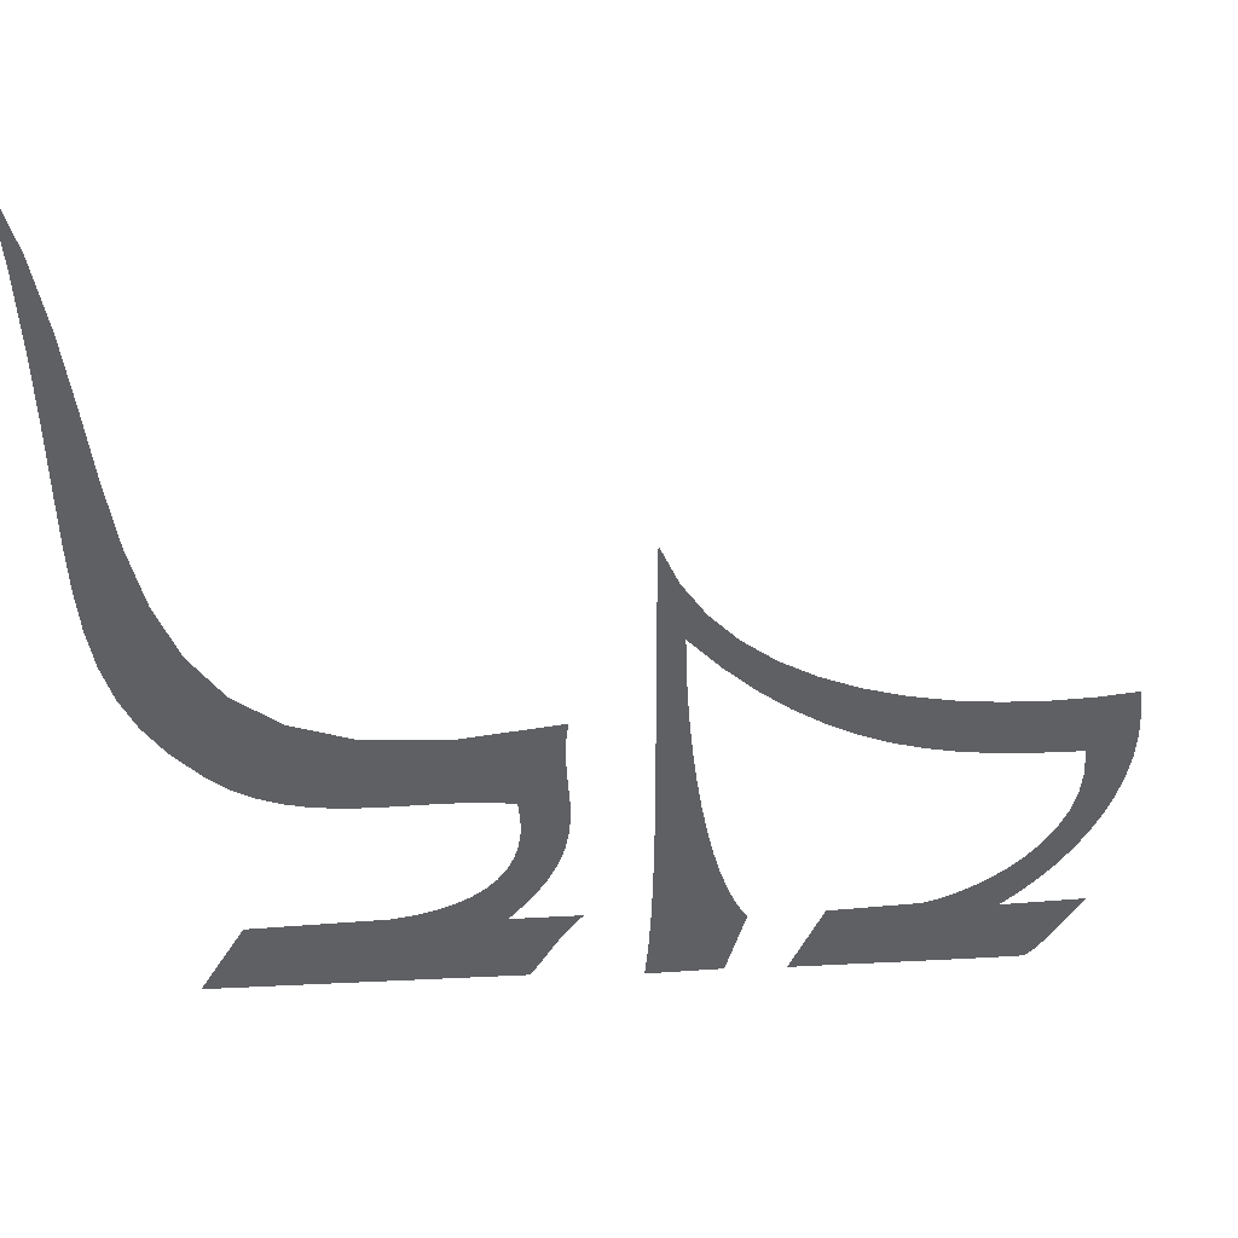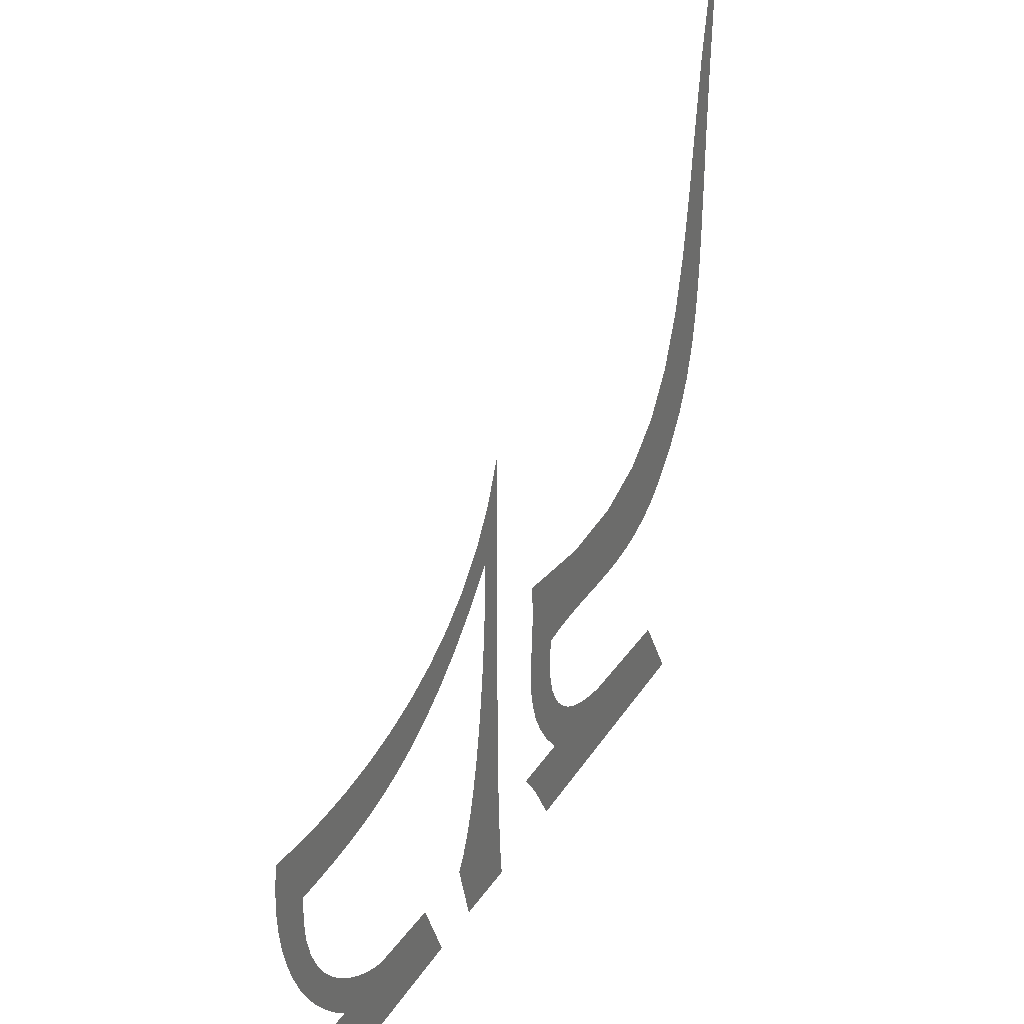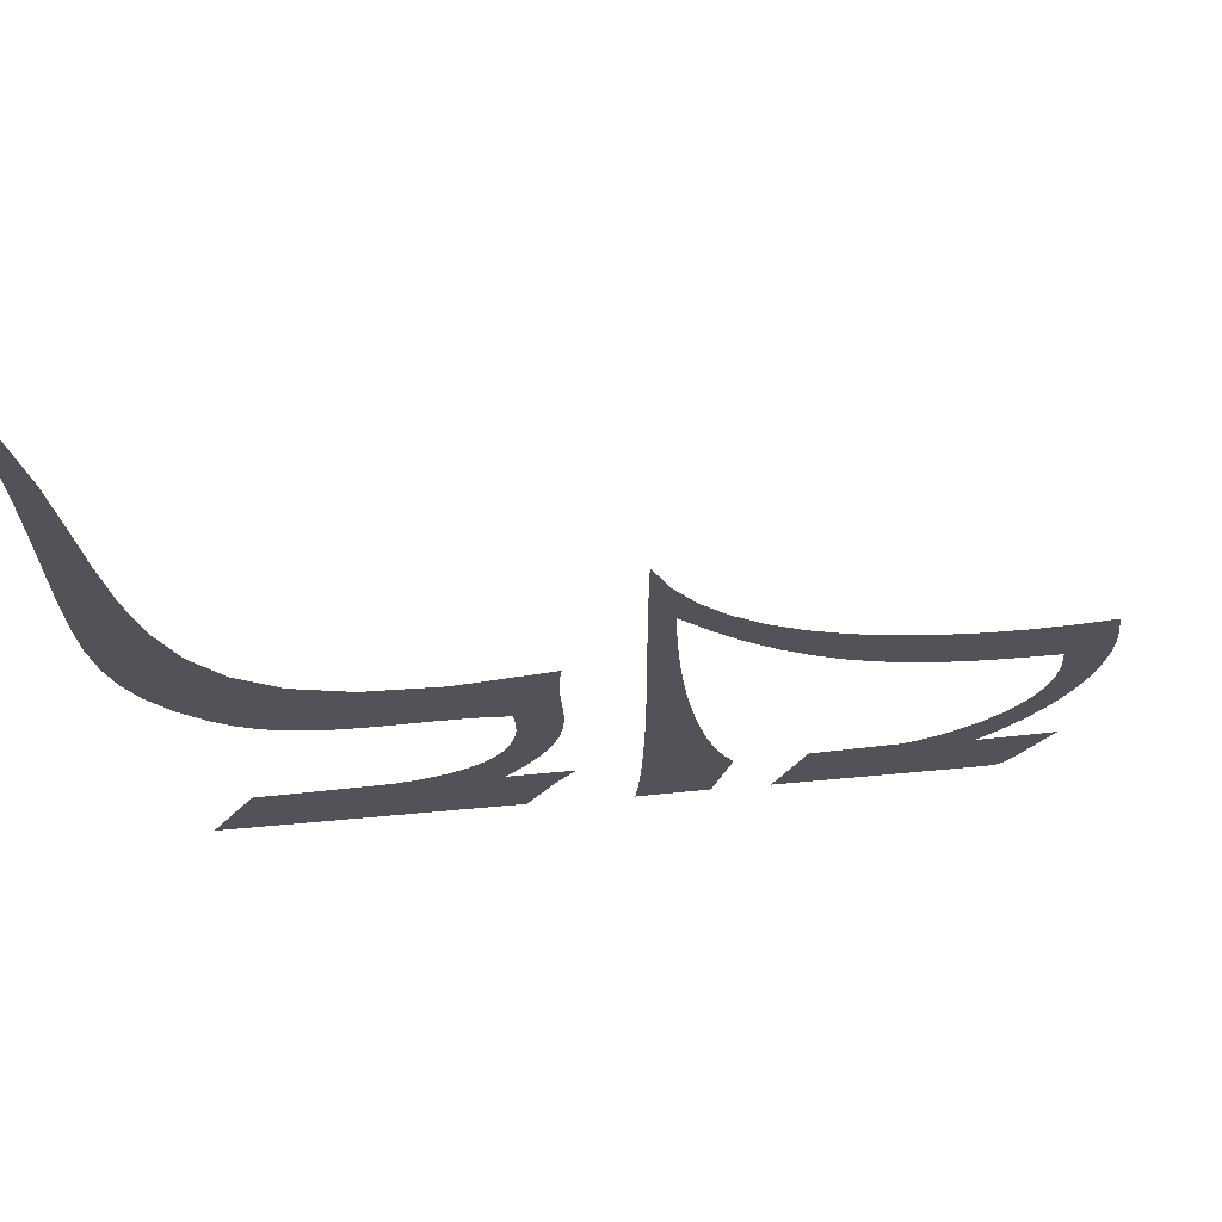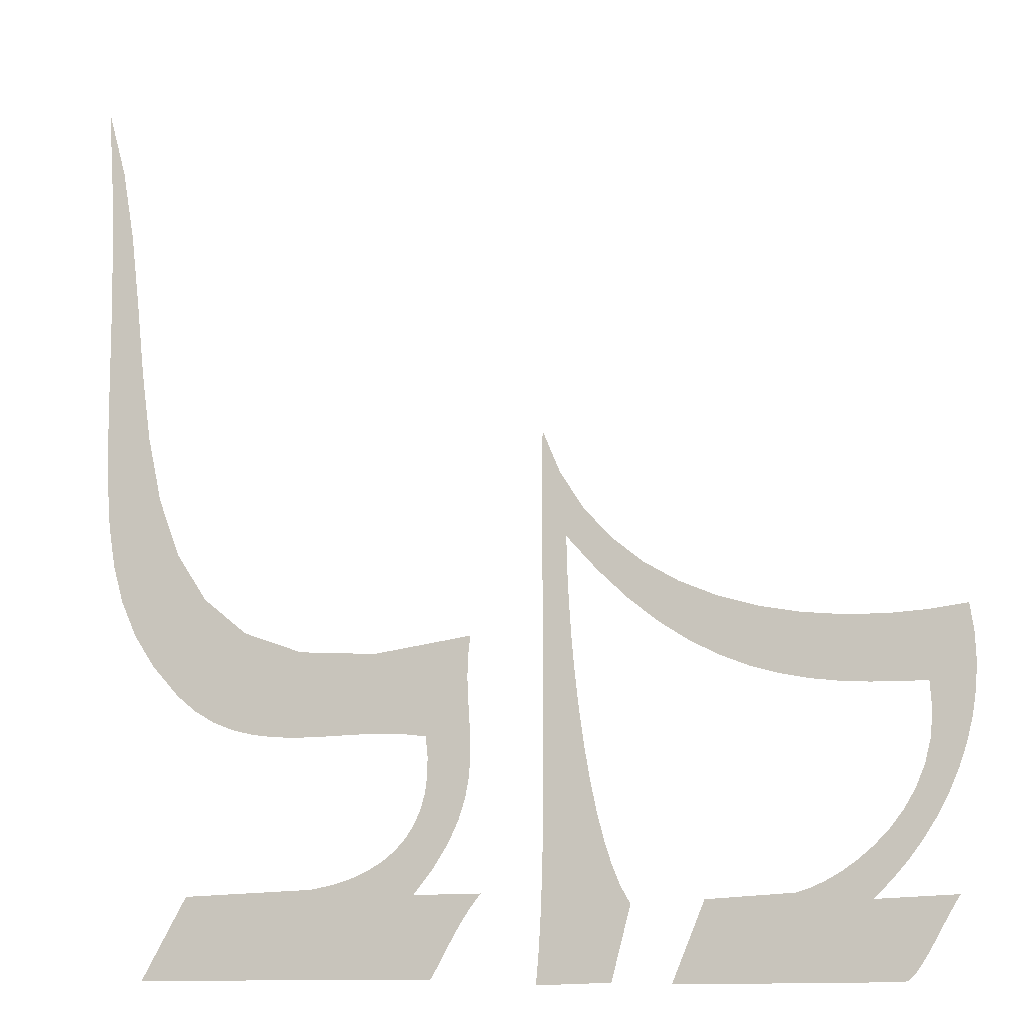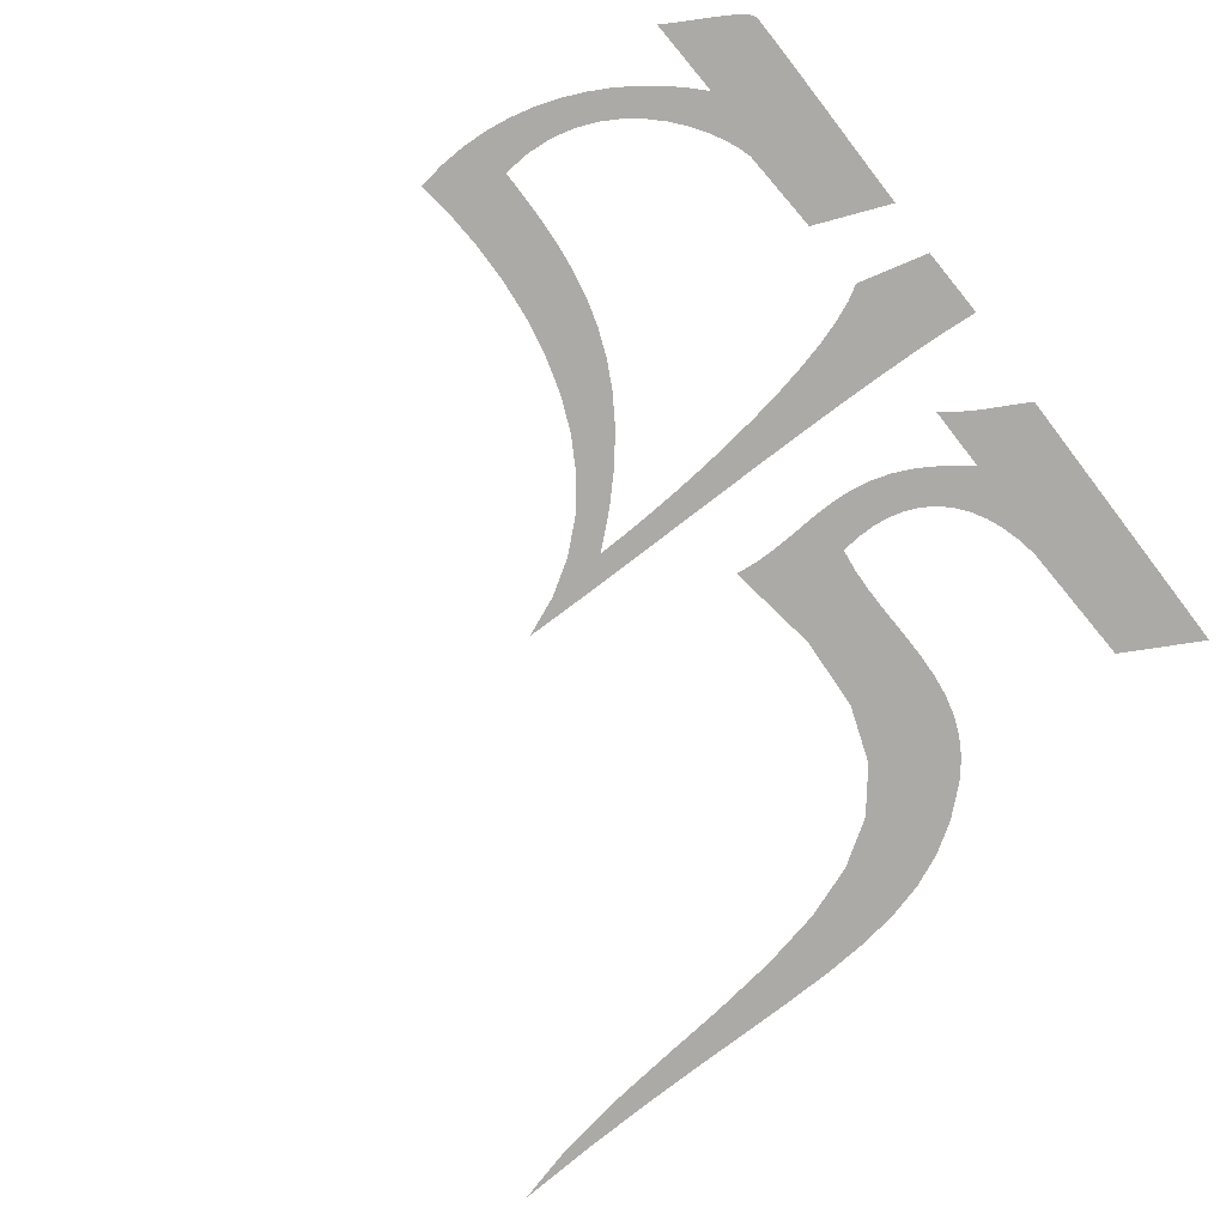
<metadata>
{"format":"obj","ext":"obj","renderer":"f3d","projection":"perspective","resolution":1024,"background":"white","views":[{"elev":44.4,"azim":-3.2,"up":"+Z"},{"elev":34.5,"azim":118.1,"up":"+Z"},{"elev":66.7,"azim":-5.2,"up":"+Z"},{"elev":-11.3,"azim":16.2,"up":"+Z"},{"elev":-76.1,"azim":127.5,"up":"+Y"}]}
</metadata>
<code>
v 0.0387 0 -0.1238
v 0.04296 0 -0.07432
v 0.04607 0 -0.01921
v 0.04819 0 0.04071
v 0.0495 0 0.1046
v 0.05015 0 0.1718
v 0.05031 0 0.2413
v 0.05015 0 0.3125
v 0.04981 0 0.3844
v 0.04948 0 0.4563
v 0.04932 0 0.5275
v 0.04948 0 0.597
v 0.05013 0 0.6642
v 0.07613 0 0.6017
v 0.11 0 0.548
v 0.1507 0 0.5027
v 0.1971 0 0.4652
v 0.2482 0 0.4349
v 0.3031 0 0.4115
v 0.3606 0 0.3944
v 0.4196 0 0.3831
v 0.4793 0 0.3771
v 0.5384 0 0.376
v 0.596 0 0.3791
v 0.651 0 0.3861
v 0.6567 0 0.3464
v 0.6584 0 0.3074
v 0.6562 0 0.2693
v 0.6505 0 0.2321
v 0.6416 0 0.1961
v 0.6296 0 0.1614
v 0.6149 0 0.1281
v 0.5977 0 0.09639
v 0.5783 0 0.06646
v 0.5569 0 0.03845
v 0.5339 0 0.01251
v 0.5095 0 -0.01121
v 0.6262 0 -0.00624
v 0.6196 0 -0.01648
v 0.6128 0 -0.02788
v 0.6058 0 -0.04007
v 0.5987 0 -0.05265
v 0.5916 0 -0.06523
v 0.5847 0 -0.07741
v 0.5778 0 -0.08882
v 0.5713 0 -0.09906
v 0.565 0 -0.1077
v 0.5592 0 -0.1144
v 0.5539 0 -0.1188
v 0.5492 0 -0.1205
v 0.5317 0 -0.1209
v 0.5111 0 -0.1213
v 0.4878 0 -0.1216
v 0.4623 0 -0.1218
v 0.435 0 -0.122
v 0.4063 0 -0.1221
v 0.3768 0 -0.1223
v 0.3468 0 -0.1224
v 0.3169 0 -0.1225
v 0.2873 0 -0.1226
v 0.2587 0 -0.1228
v 0.2314 0 -0.1229
v 0.2786 0 -0.008723
v 0.4052 0 -0.001274
v 0.4241 0 0.004722
v 0.4453 0 0.014
v 0.4677 0 0.02654
v 0.4907 0 0.04232
v 0.5134 0 0.0613
v 0.5349 0 0.08346
v 0.5545 0 0.1088
v 0.5713 0 0.1372
v 0.5844 0 0.1688
v 0.5931 0 0.2034
v 0.5966 0 0.2411
v 0.5939 0 0.2818
v 0.5533 0 0.2816
v 0.5125 0 0.2825
v 0.4715 0 0.2852
v 0.4303 0 0.2903
v 0.3888 0 0.2987
v 0.3468 0 0.311
v 0.3045 0 0.3279
v 0.2617 0 0.3502
v 0.2184 0 0.3786
v 0.1746 0 0.4139
v 0.1301 0 0.4567
v 0.08489 0 0.5077
v 0.08608 0 0.4608
v 0.08841 0 0.4116
v 0.09187 0 0.3611
v 0.09648 0 0.31
v 0.1022 0 0.2593
v 0.1091 0 0.2098
v 0.1171 0 0.1623
v 0.1263 0 0.1178
v 0.1366 0 0.07709
v 0.148 0 0.04103
v 0.1606 0 0.01048
v 0.1743 0 -0.01369
v 0.1463 0 -0.1205
v -0.6501 0 1.218
v -0.6232 0 1.118
v -0.6055 0 1.011
v -0.5931 0 0.9028
v -0.5819 0 0.795
v -0.568 0 0.6915
v -0.5474 0 0.5955
v -0.516 0 0.5106
v -0.4699 0 0.4401
v -0.4051 0 0.3874
v -0.3175 0 0.3558
v -0.2032 0 0.3488
v -0.05806 0 0.3697
v -0.06161 0 0.339
v -0.06233 0 0.3094
v -0.06124 0 0.2807
v -0.05939 0 0.2524
v -0.05782 0 0.2242
v -0.05755 0 0.1959
v -0.05963 0 0.167
v -0.0651 0 0.1372
v -0.075 0 0.1062
v -0.09035 0 0.07361
v -0.1122 0 0.0391
v -0.1416 0 0.002338
v -0.04173 0 0.003288
v -0.0503 0 -0.007492
v -0.05802 0 -0.01797
v -0.06502 0 -0.02819
v -0.07142 0 -0.0382
v -0.07733 0 -0.04803
v -0.08288 0 -0.05773
v -0.08819 0 -0.06735
v -0.09338 0 -0.07692
v -0.09857 0 -0.0865
v -0.1039 0 -0.09611
v -0.1094 0 -0.1058
v -0.1153 0 -0.1156
v -0.5555 0 -0.1156
v -0.4892 0 0.00417
v -0.2966 0 0.01172
v -0.2649 0 0.01772
v -0.2364 0 0.02611
v -0.2111 0 0.03682
v -0.1888 0 0.04979
v -0.1698 0 0.06496
v -0.1538 0 0.08224
v -0.1411 0 0.1016
v -0.1314 0 0.1229
v -0.125 0 0.1461
v -0.1216 0 0.1712
v -0.1214 0 0.1981
v -0.1244 0 0.2266
v -0.1569 0 0.231
v -0.1899 0 0.2327
v -0.2233 0 0.2327
v -0.257 0 0.2318
v -0.2906 0 0.2308
v -0.324 0 0.2308
v -0.3571 0 0.2325
v -0.3896 0 0.2369
v -0.4213 0 0.2447
v -0.4521 0 0.2569
v -0.4818 0 0.2743
v -0.5101 0 0.2979
v -0.551 0 0.3437
v -0.582 0 0.3917
v -0.6044 0 0.4429
v -0.6197 0 0.4983
v -0.6291 0 0.5589
v -0.6342 0 0.6259
v -0.6363 0 0.7002
v -0.6367 0 0.7828
v -0.637 0 0.8749
v -0.6383 0 0.9774
v -0.6423 0 1.091
v -0.1154 0 -0.03042
v -0.1199 0 0.3608
v -0.3074 0 0.2926
v -0.4532 0 0.3375
v -0.1319 0 0.294
v 0.09193 0 -0.1035
v -0.6376 0 0.9261
v -0.5894 0 0.8487
v 0.5265 0 -0.06485
v 0.0982 0 0.008935
v -0.5654 0 0.4834
v -0.5185 0 0.3987
v -0.5988 0 0.7417
v 0.322 0 0.37
v 0.2631 0 0.3939
v 0.3825 0 0.3488
v 0.4453 0 0.3391
v 0.5696 0 0.3326
v 0.508 0 0.3341
v -0.5018 0 0.3465
v 0.1352 0 -0.0605
v -0.6313 0 0.8288
v 0.557 0 -0.02562
v 0.4614 0 -0.05605
v 0.09335 0 0.05654
v -0.5193 0 0.4582
v -0.5648 0 0.5408
v 0.1301 0 -0.01865
v 0.08634 0 -0.04913
v -0.5586 0 0.4325
v 0.07953 0 0.1379
v -0.5963 0 0.5951
v -0.5722 0 0.6404
v 0.06949 0 0.2065
v -0.2615 0 0.3324
v -0.2581 0 0.2821
v -0.3809 0 0.3132
v -0.4572 0 0.3895
v -0.1013 0 0.2633
v -0.1018 0 0.3231
v -0.1584 0 0.3333
v -0.1983 0 0.2905
v 0.491 0 -0.08218
v 0.4701 0 -0.01717
v 0.09021 0 0.09771
v -0.6104 0 0.6637
v -0.3394 0 0.3199
v -0.4106 0 0.3445
v -0.164 0 0.2702
v -0.2254 0 -0.1156
v -0.2311 0 -0.04477
v -0.3354 0 -0.1156
v -0.1719 0 -0.04872
v -0.1883 0 -0.004488
v -0.1704 0 -0.1156
v -0.2036 0 -0.07822
v -0.1446 0 -0.08159
v -0.2804 0 -0.08439
v -0.2796 0 -0.03483
v 0.401 0 -0.06175
v 0.3432 0 -0.02737
v 0.255 0 -0.06583
v 0.3012 0 -0.05151
v 0.3426 0 -0.07497
v -0.4264 0 0.2976
v -0.4401 0 -0.0178
v -0.4455 0 -0.1156
v -0.3431 0 -0.03163
v -0.5005 0 -0.1069
v -0.3929 0 0.007946
v -0.3237 0 -0.07219
v -0.5223 0 -0.0557
v -0.4657 0 -0.06544
v -0.3904 0 -0.1156
v -0.3999 0 -0.03542
v -0.4179 0 -0.07819
v -0.3709 0 -0.07265
f 241 58 57
f 131 178 132
f 188 207 203
f 228 230 231
f 250 249 246
f 212 219 113
f 126 230 178
f 206 187 3
f 234 135 178
f 140 244 246
f 135 134 178
f 144 228 231
f 235 229 227
f 126 178 129
f 147 126 125
f 124 148 125
f 145 231 146
f 4 187 202
f 215 197 181
f 147 146 126
f 108 107 210
f 193 194 21
f 109 108 204
f 160 159 180
f 147 125 148
f 42 41 200
f 198 183 101
f 124 150 149
f 123 151 150
f 181 225 215
f 234 232 139
f 225 224 112
f 120 153 152
f 154 153 119
f 152 151 122
f 45 186 46
f 149 148 124
f 234 137 136
f 236 143 142
f 159 213 180
f 232 234 233
f 143 236 228
f 242 225 181
f 232 233 227
f 178 131 130
f 126 231 230
f 241 59 58
f 178 133 132
f 208 222 96
f 233 228 227
f 2 1 183
f 218 113 219
f 111 110 215
f 112 180 212
f 210 209 108
f 126 128 127
f 206 183 198
f 126 129 128
f 247 141 243
f 178 130 129
f 122 151 123
f 106 199 174
f 120 119 153
f 107 106 190
f 152 121 120
f 152 122 121
f 23 22 196
f 124 123 150
f 189 207 168
f 170 204 171
f 175 174 199
f 97 96 222
f 169 168 207
f 193 20 191
f 6 5 208
f 105 176 184
f 202 5 4
f 196 22 194
f 194 81 80
f 201 186 37
f 187 4 3
f 178 134 133
f 119 118 216
f 170 169 188
f 245 247 252
f 170 188 204
f 172 171 209
f 189 203 207
f 166 181 197
f 236 248 235
f 234 139 138
f 189 197 215
f 156 226 219
f 188 109 204
f 203 109 188
f 135 234 136
f 166 165 181
f 168 167 189
f 235 248 229
f 210 172 209
f 106 185 199
f 248 236 245
f 248 254 229
f 177 176 104
f 102 177 103
f 175 105 184
f 190 106 174
f 173 172 223
f 137 234 138
f 185 175 199
f 104 103 177
f 176 105 104
f 57 56 237
f 142 247 245
f 165 242 181
f 190 174 173
f 253 251 254
f 186 201 220
f 161 180 224
f 213 212 180
f 214 242 162
f 224 225 214
f 5 202 222
f 180 112 224
f 160 180 161
f 189 215 110
f 182 217 218
f 191 19 192
f 154 226 155
f 156 155 226
f 79 194 80
f 216 217 182
f 217 216 117
f 82 191 83
f 217 117 116
f 213 219 212
f 115 114 179
f 216 226 154
f 219 226 218
f 217 115 179
f 107 223 210
f 225 111 215
f 54 220 201
f 107 173 223
f 40 200 41
f 112 212 113
f 100 205 198
f 188 169 207
f 90 10 9
f 88 11 10
f 12 14 13
f 11 14 12
f 115 217 116
f 157 156 219
f 9 8 91
f 208 5 222
f 189 167 197
f 117 216 118
f 197 167 166
f 162 242 163
f 244 253 250
f 105 175 185
f 254 245 252
f 227 228 235
f 60 59 240
f 60 239 61
f 61 239 62
f 240 59 241
f 249 140 246
f 57 237 241
f 250 243 141
f 253 254 252
f 56 55 237
f 55 54 201
f 201 237 55
f 238 241 237
f 53 52 220
f 240 238 63
f 253 252 243
f 236 235 228
f 187 98 202
f 98 97 202
f 231 145 144
f 247 243 252
f 205 99 187
f 201 65 237
f 240 63 239
f 221 65 201
f 161 214 162
f 205 206 198
f 66 221 67
f 68 67 37
f 95 211 6
f 37 36 68
f 179 113 218
f 220 54 53
f 209 204 108
f 186 220 52
f 202 97 222
f 186 51 48
f 50 49 48
f 50 48 51
f 186 48 47
f 186 45 44
f 44 43 200
f 200 186 44
f 245 254 248
f 42 200 43
f 186 47 46
f 200 37 186
f 36 35 69
f 225 112 111
f 100 99 205
f 70 69 35
f 34 71 70
f 65 64 237
f 70 35 34
f 69 68 36
f 60 240 239
f 250 141 249
f 143 228 144
f 200 38 37
f 233 234 230
f 146 231 126
f 64 63 238
f 34 33 71
f 236 142 245
f 38 200 39
f 39 200 40
f 71 33 72
f 51 186 52
f 191 192 84
f 211 93 7
f 211 94 93
f 189 110 203
f 91 8 92
f 92 8 93
f 221 201 37
f 95 6 208
f 91 90 9
f 67 221 37
f 211 95 94
f 161 224 214
f 218 217 179
f 84 83 191
f 183 206 2
f 7 6 211
f 84 192 85
f 20 19 191
f 225 242 214
f 95 208 96
f 101 100 198
f 2 206 3
f 10 89 88
f 11 15 14
f 88 15 11
f 16 15 88
f 158 157 213
f 203 110 109
f 10 90 89
f 85 18 86
f 76 195 77
f 218 226 182
f 86 18 17
f 87 17 16
f 17 87 86
f 172 210 223
f 87 16 88
f 119 216 154
f 85 192 18
f 19 18 192
f 230 234 178
f 193 191 82
f 7 93 8
f 106 105 185
f 73 72 32
f 213 159 158
f 1 101 183
f 242 165 164
f 195 76 27
f 73 31 74
f 216 182 226
f 31 30 74
f 163 242 164
f 250 246 244
f 74 30 75
f 75 29 28
f 29 75 30
f 75 28 76
f 244 251 253
f 31 73 32
f 173 107 190
f 76 28 27
f 194 193 81
f 204 209 171
f 24 23 195
f 79 196 194
f 237 64 238
f 21 20 193
f 22 21 194
f 238 240 241
f 78 196 79
f 193 82 81
f 23 196 195
f 27 26 195
f 26 24 195
f 253 243 250
f 77 195 196
f 25 24 26
f 254 251 229
f 196 78 77
f 99 98 187
f 230 228 233
f 65 221 66
f 33 32 72
f 157 219 213
f 187 206 205

</code>
